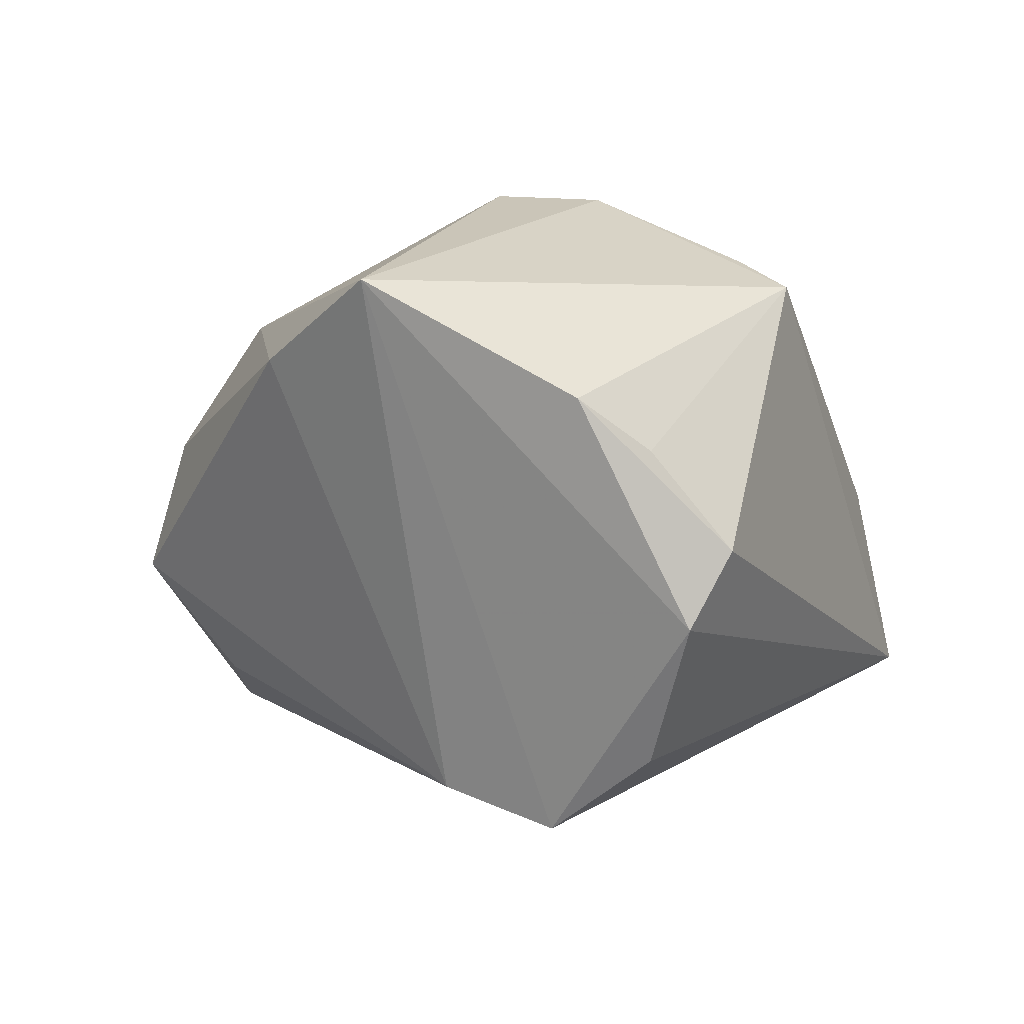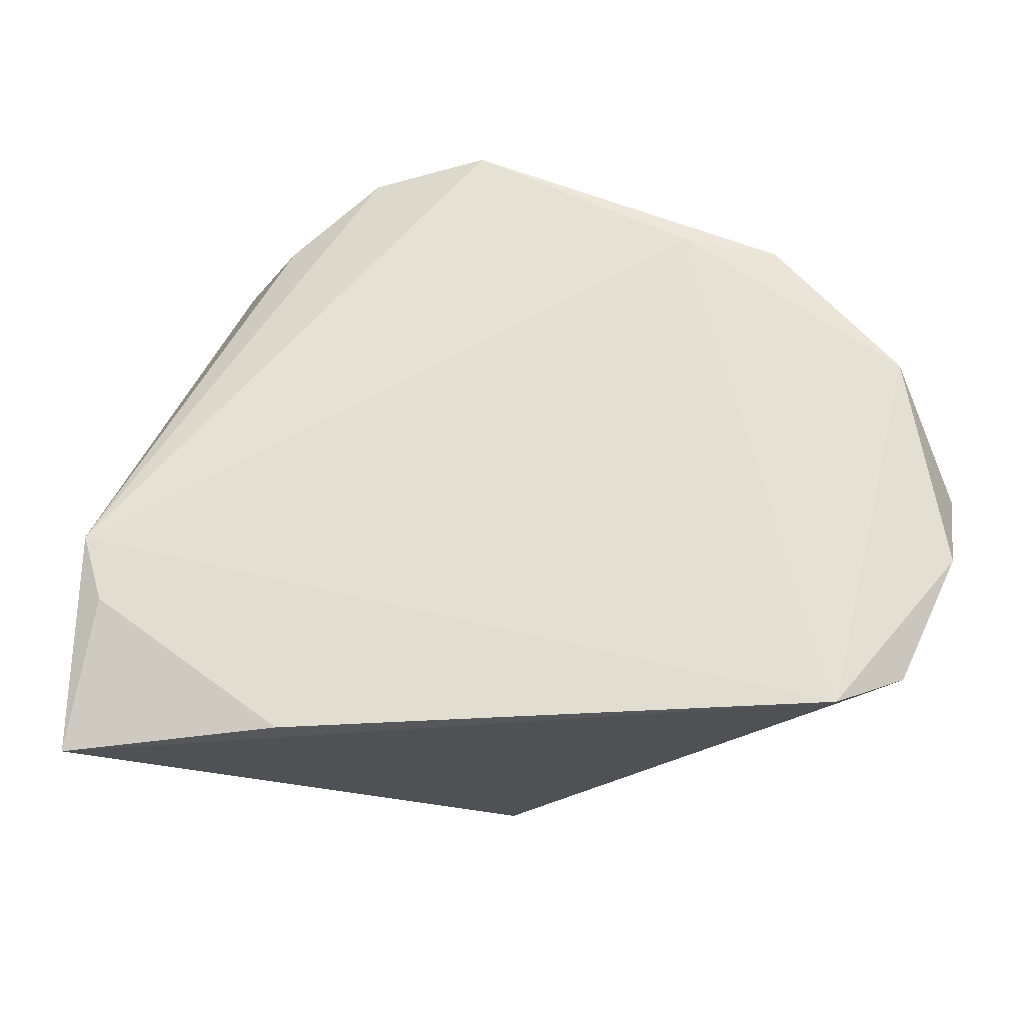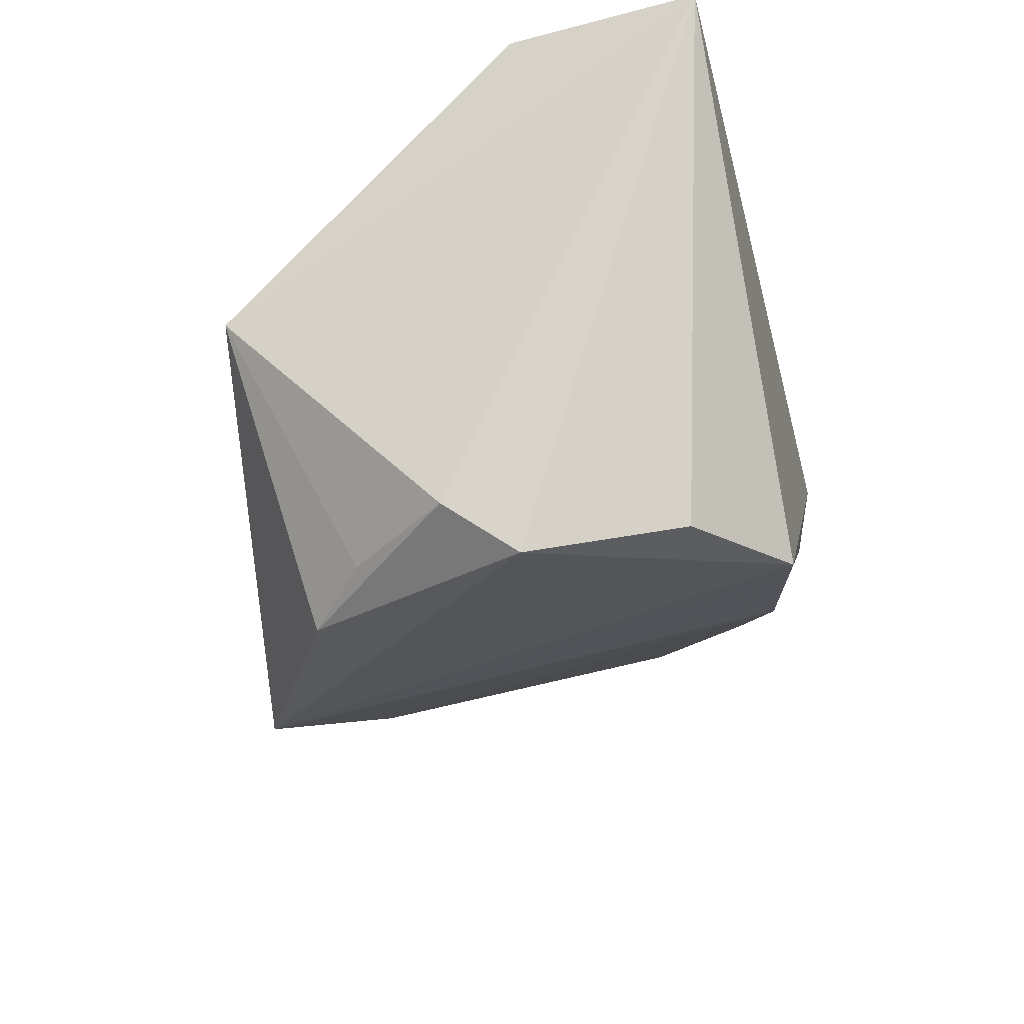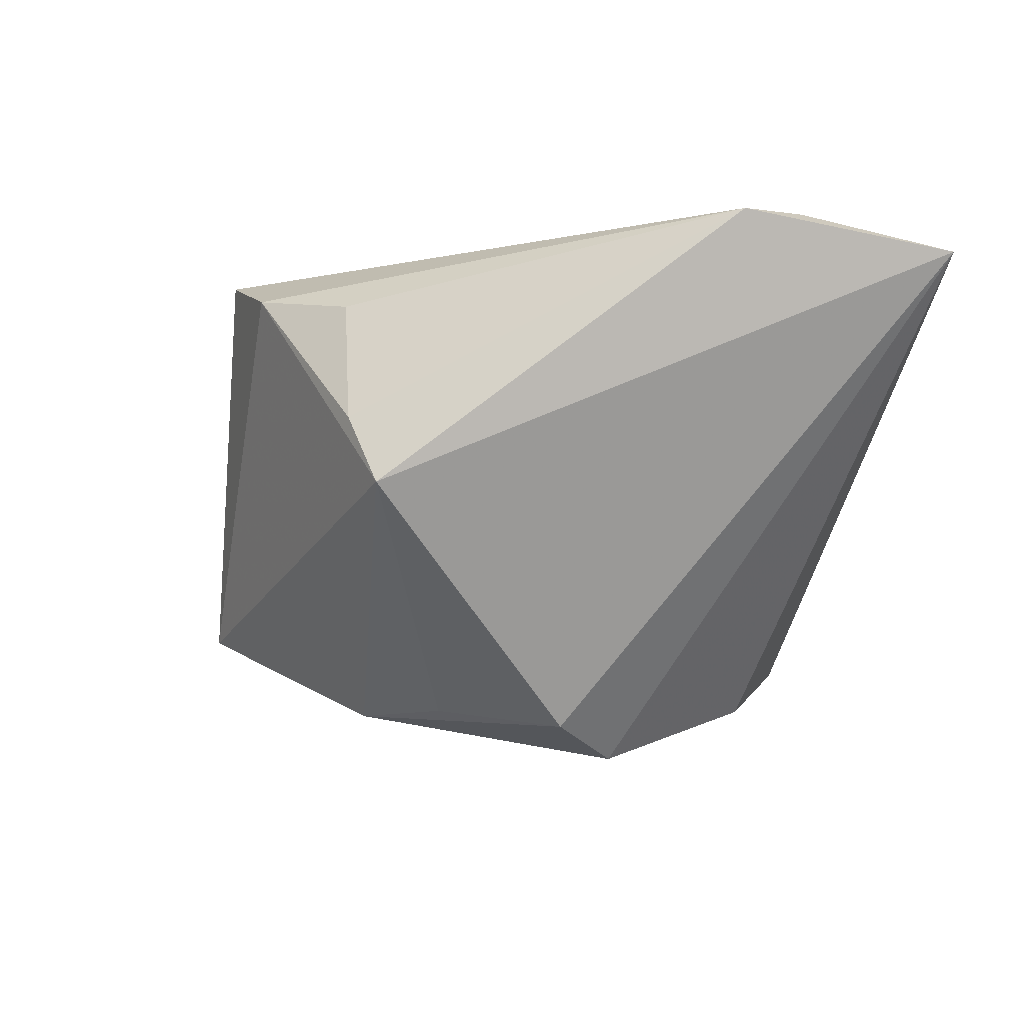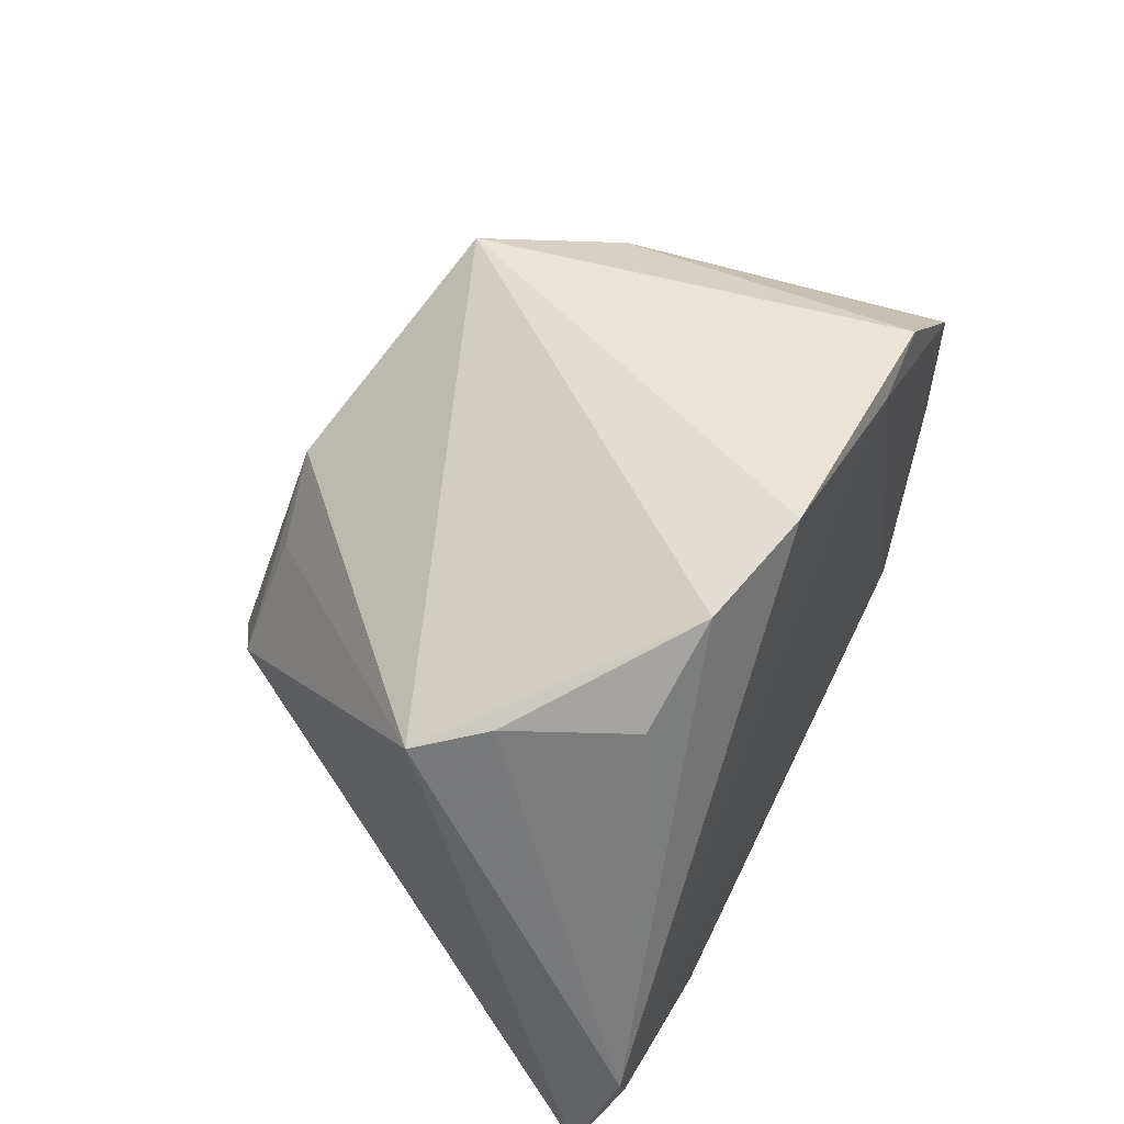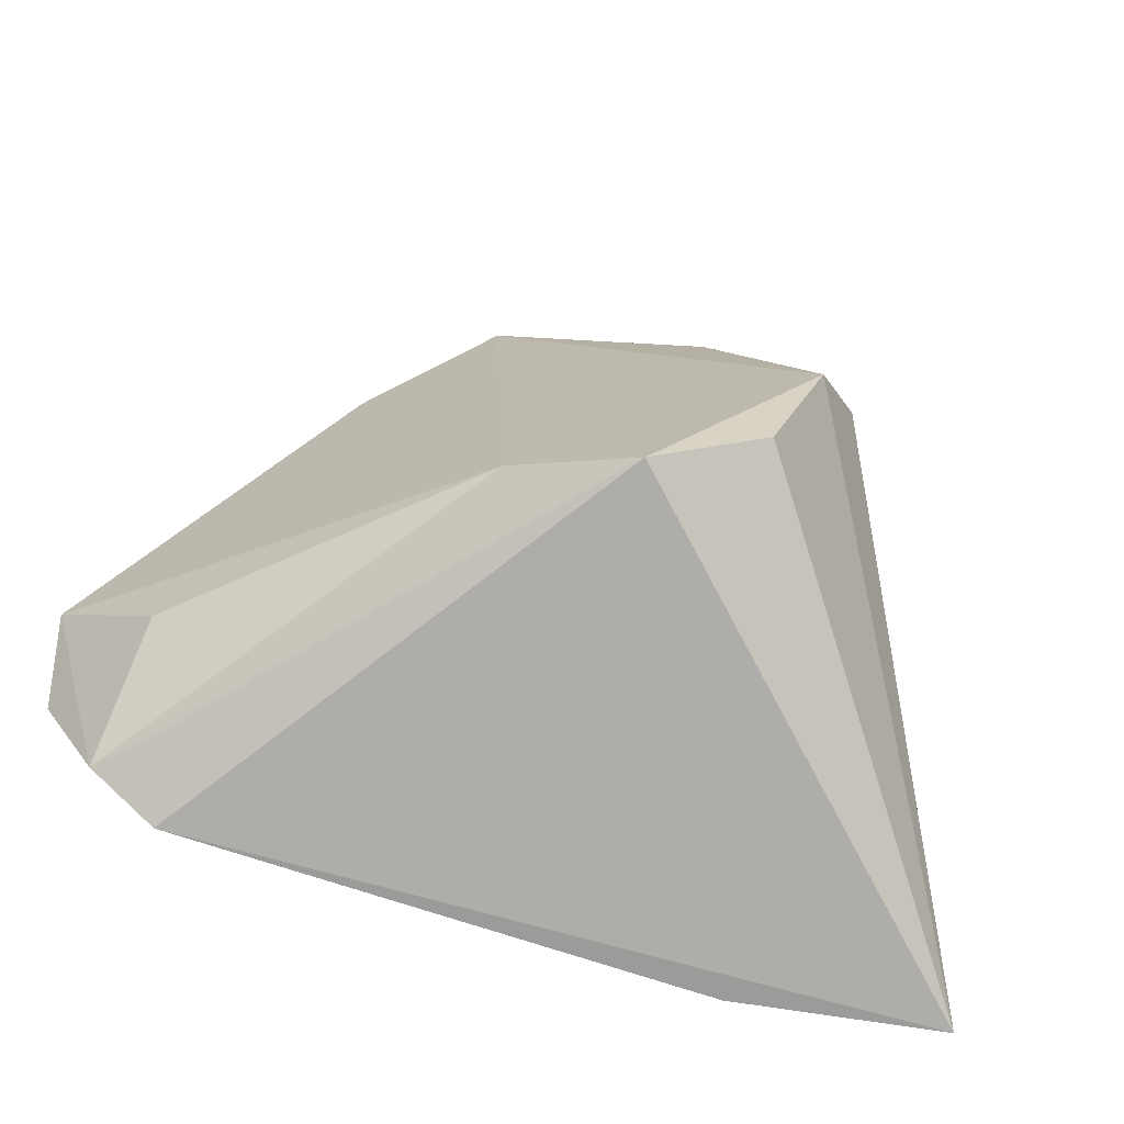
<metadata>
{"format":"obj","ext":"obj","renderer":"f3d","projection":"perspective","resolution":1024,"background":"white","views":[{"elev":-71.6,"azim":-174.5,"up":"+Z"},{"elev":68.5,"azim":-3.0,"up":"+Z"},{"elev":-48.6,"azim":-75.3,"up":"+Z"},{"elev":-3.4,"azim":-105.9,"up":"+Z"},{"elev":63.4,"azim":-64.1,"up":"+Y"},{"elev":-75.5,"azim":161.8,"up":"+Y"}]}
</metadata>
<code>
v -0.01896 -0.003383 -0.0417
v 0.02753 0.02904 0.02255
v -0.01321 0.0419 0.01761
v -0.05046 -0.01031 0.02556
v 0.01544 -0.03024 -0.02465
v -0.02535 0.005164 -0.03713
v -0.03212 0.0342 0.0009887
v -0.0486 -0.01847 0.02555
v 0.05693 -0.01802 0.02268
v -0.02501 0.03314 0.01563
v 0.03345 0.03014 -0.01404
v -0.01277 -0.02373 -0.03595
v -0.05361 -0.03621 0.021
v -0.03742 0.03186 -0.007216
v 0.0011 0.04317 0.02149
v 0.04346 -0.03338 0.01685
v 0.05975 -0.007133 0.01465
v -0.007443 0.02691 -0.03619
v 0.04796 -0.02195 0.006507
v 0.03996 -0.03621 0.02556
v 0.049 -0.03292 0.02216
v -0.01608 0.01889 -0.03528
v 0.00131 -0.03469 -0.03132
v 0.05355 0.009024 0.02264
v 0.01865 0.04256 -0.0266
v -0.02727 -0.03588 0.02556
v 0.03919 0.02658 0.02173
f 23 1 25
f 25 15 27
f 13 1 12
f 12 23 13
f 1 23 12
f 5 23 25
f 25 27 11
f 17 5 11
f 11 5 25
f 13 4 14
f 14 4 7
f 19 5 17
f 13 23 20
f 7 4 10
f 17 11 24
f 24 11 27
f 24 9 17
f 24 20 9
f 6 1 13
f 13 14 6
f 13 20 26
f 26 20 4
f 5 19 21
f 23 5 21
f 9 20 21
f 17 9 21
f 21 19 17
f 7 10 3
f 3 15 25
f 3 4 15
f 3 10 4
f 25 14 3
f 3 14 7
f 2 27 15
f 2 24 27
f 15 4 2
f 4 20 2
f 20 24 2
f 18 14 25
f 25 1 18
f 1 6 18
f 8 4 13
f 13 26 8
f 8 26 4
f 16 20 23
f 23 21 16
f 16 21 20
f 22 6 14
f 14 18 22
f 22 18 6

</code>
